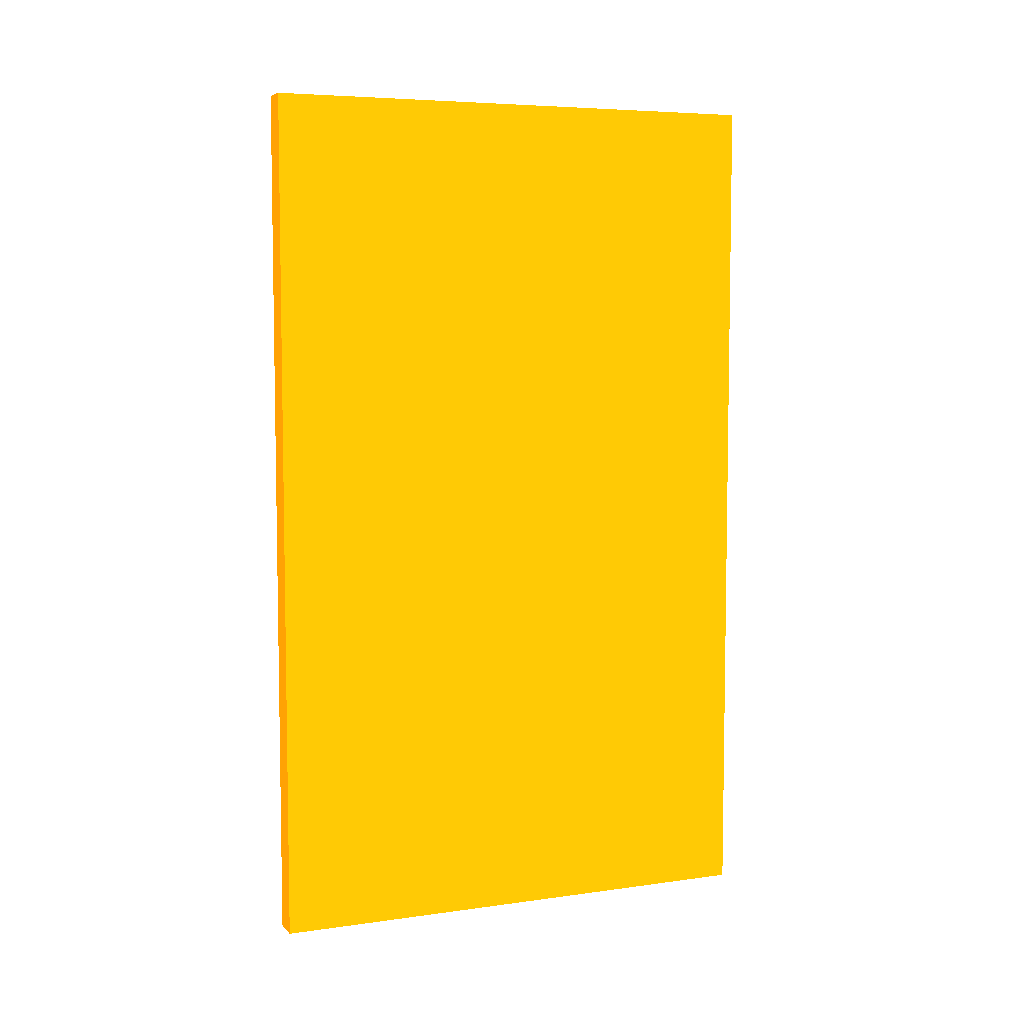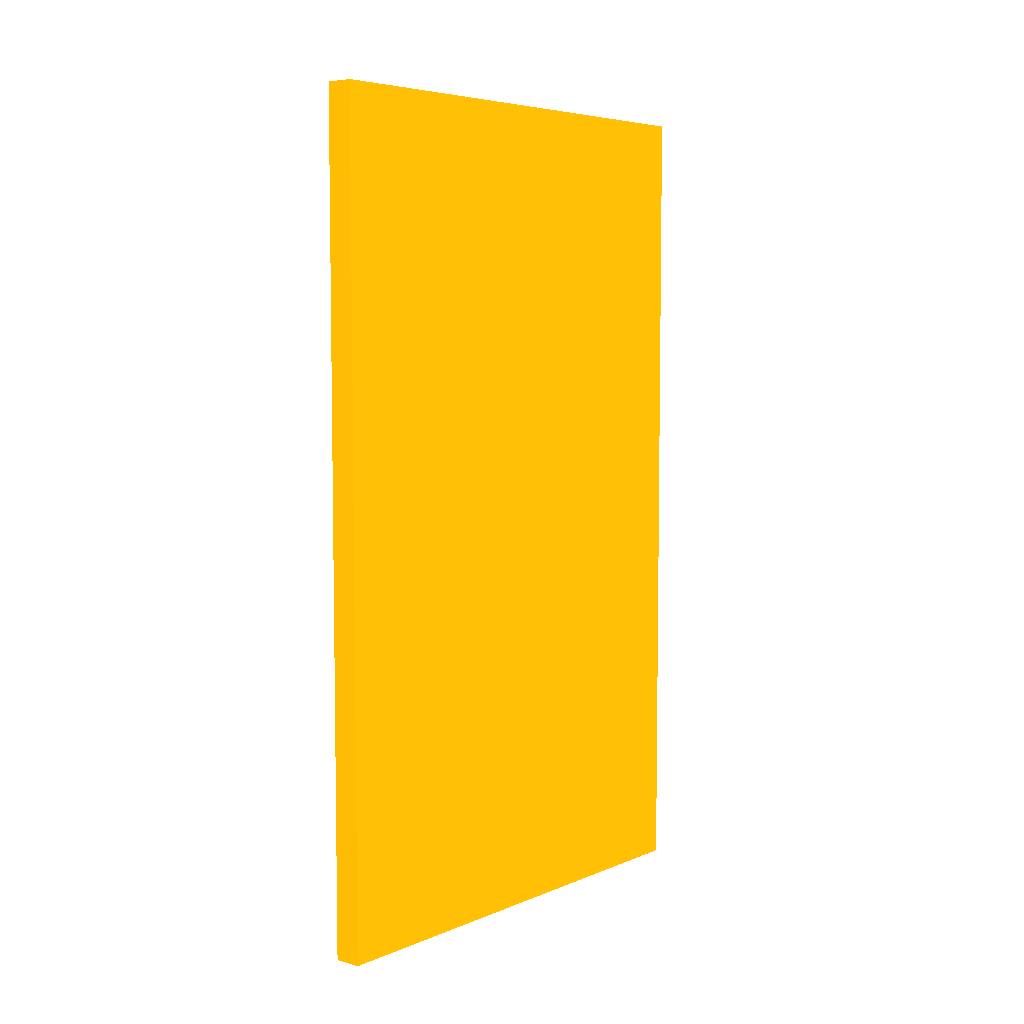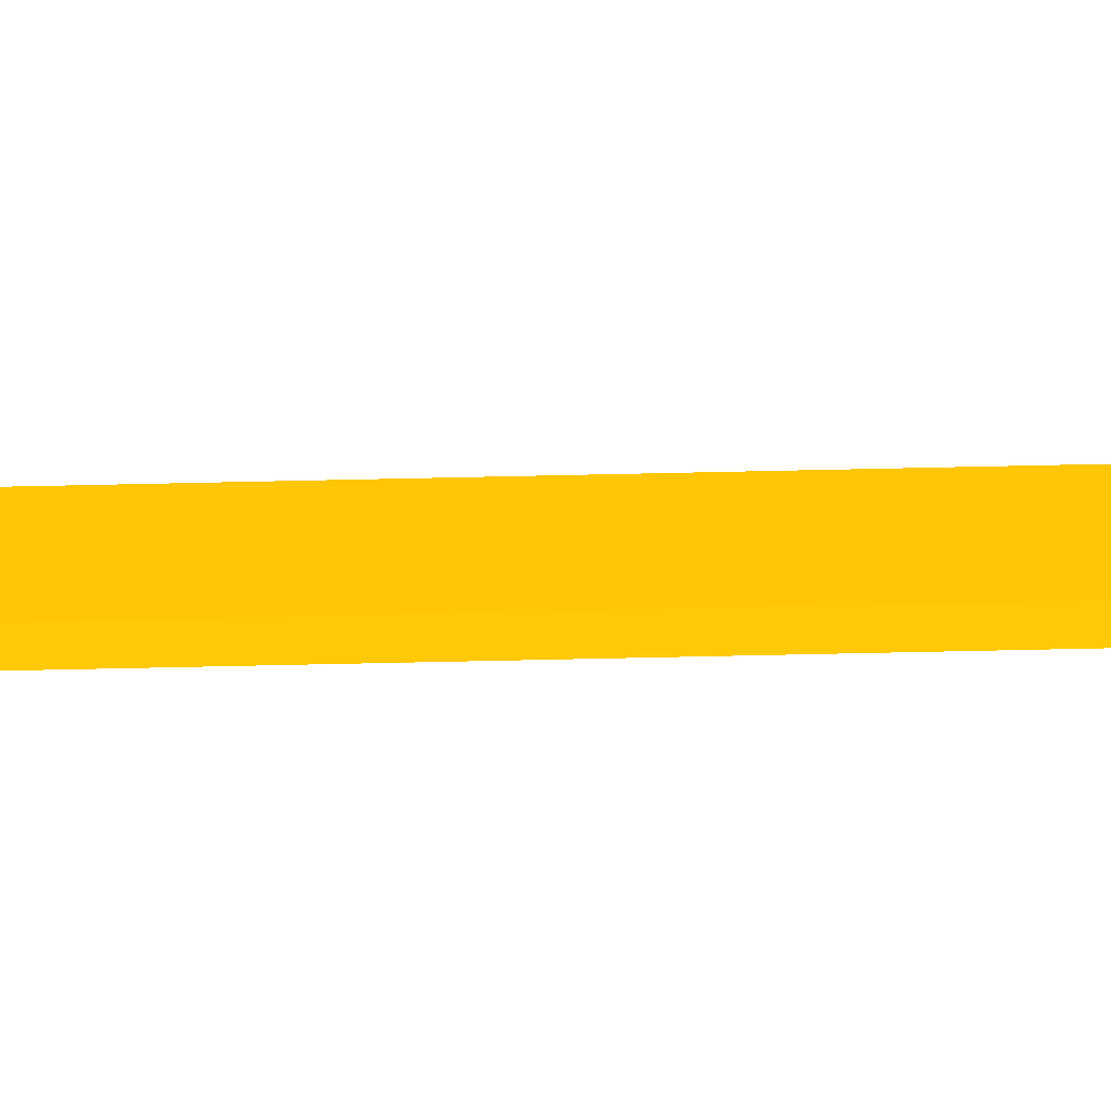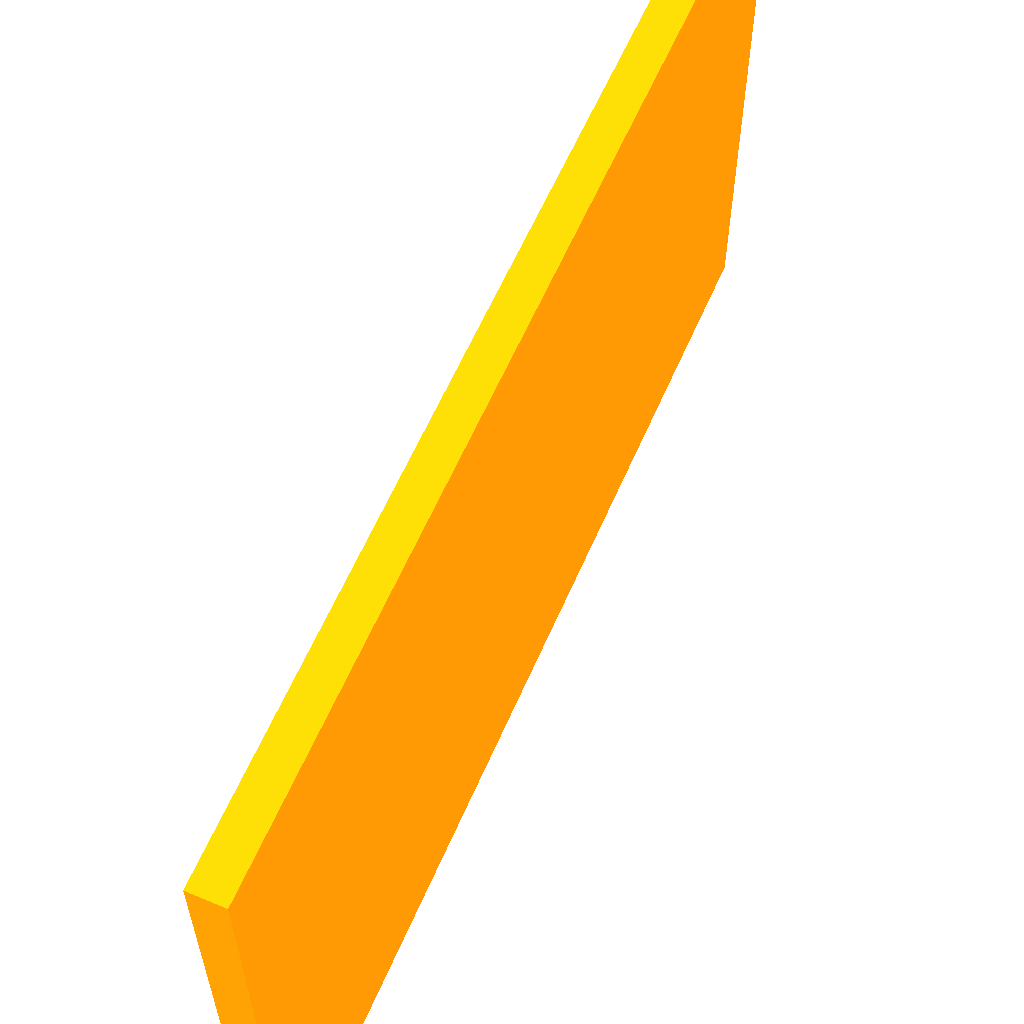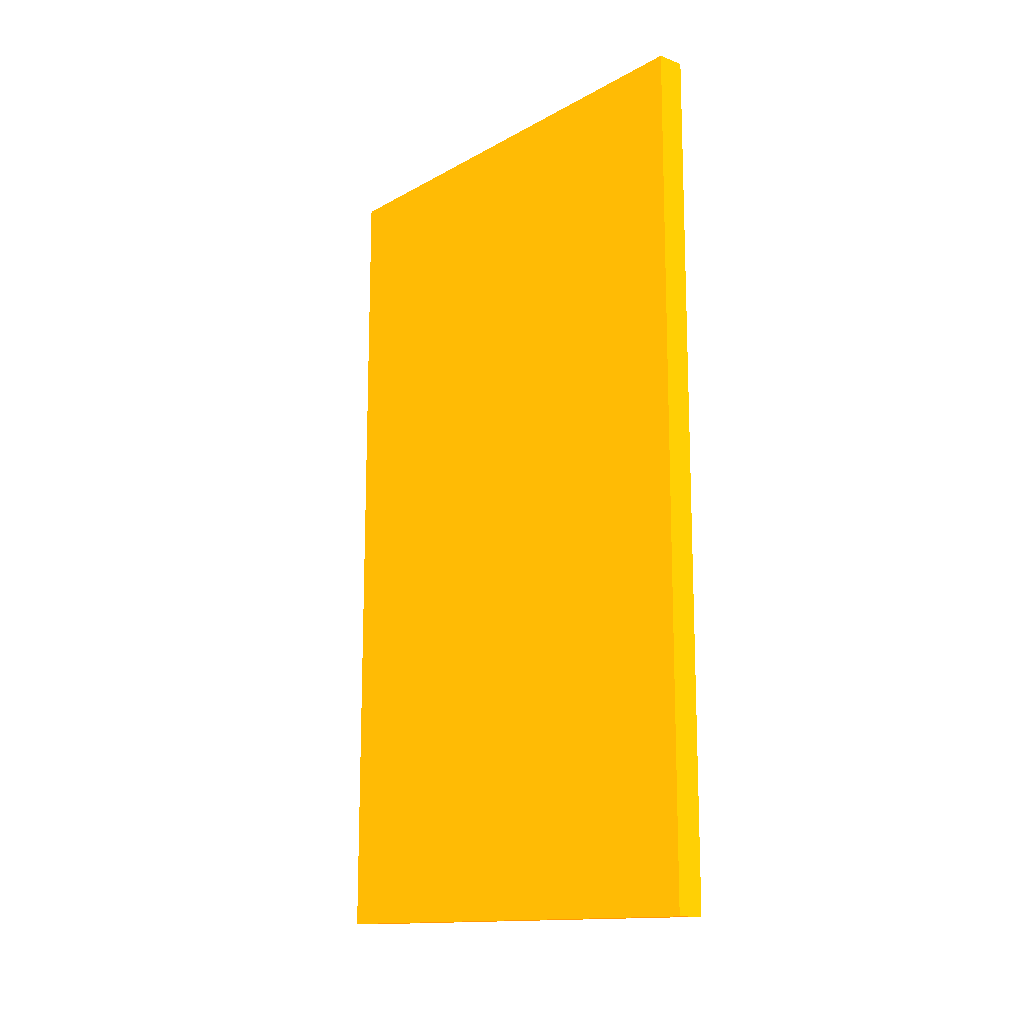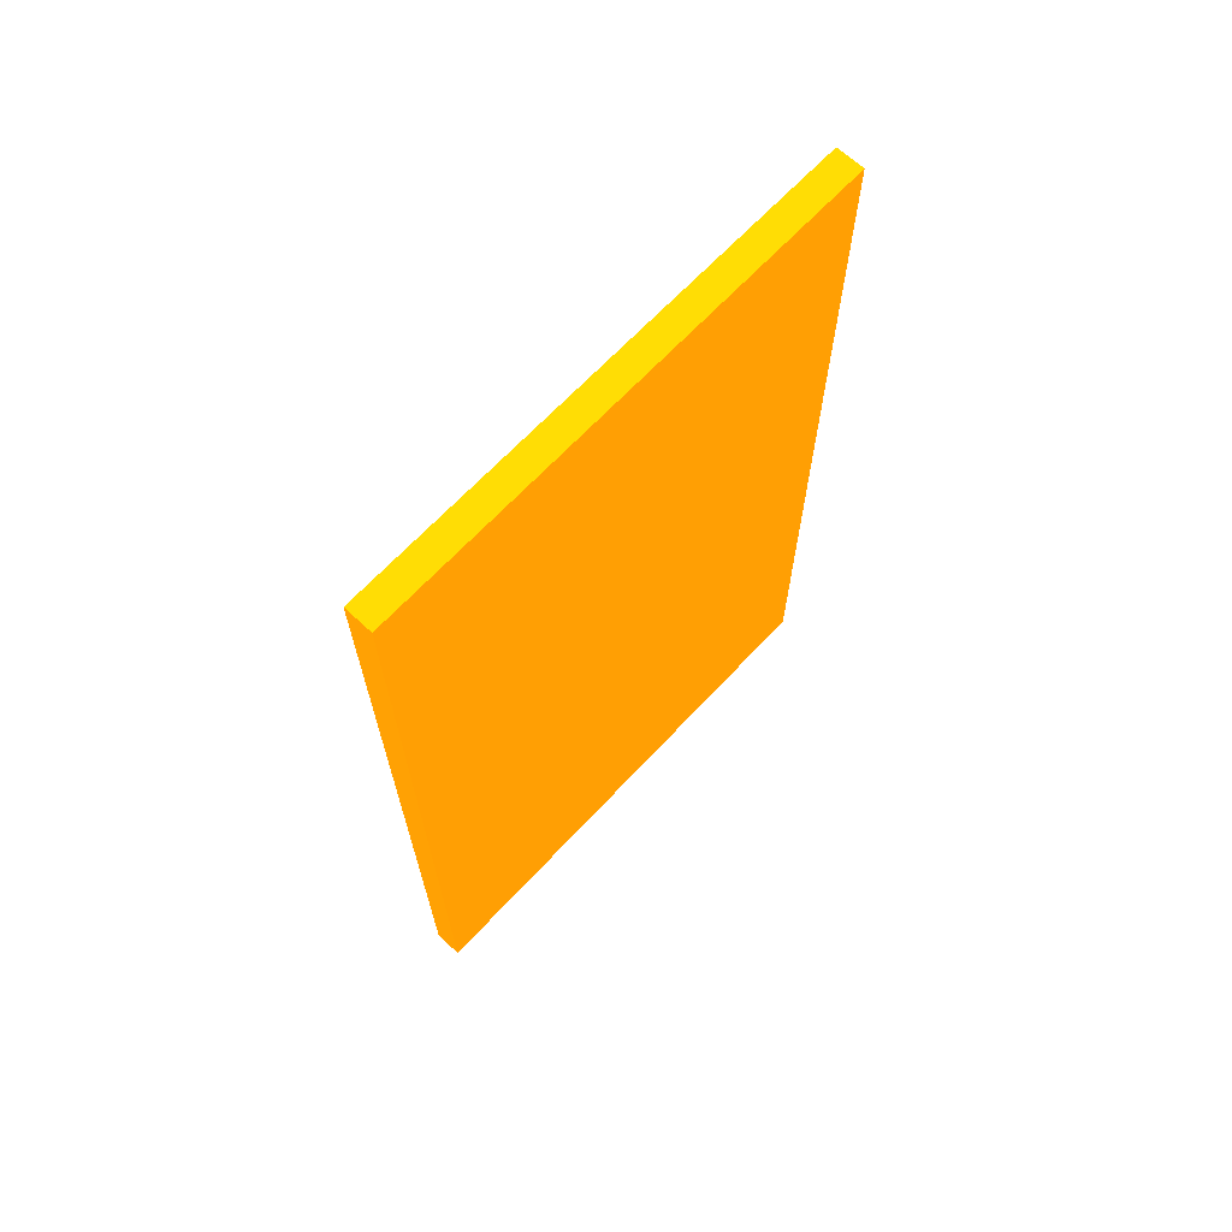
<metadata>
{"format":"obj","ext":"obj","renderer":"f3d","projection":"perspective","resolution":1024,"background":"white","views":[{"elev":6.2,"azim":67.2,"up":"+Z"},{"elev":5.8,"azim":-140.6,"up":"+Z"},{"elev":-79.8,"azim":91.2,"up":"+Y"},{"elev":60.4,"azim":-156.6,"up":"+Y"},{"elev":-13.9,"azim":140.6,"up":"+Z"},{"elev":66.7,"azim":43.0,"up":"+Z"}]}
</metadata>
<code>
v -1.825 -2.55 -10.61 0.9882 0.4627 0.01176
v -1.825 -2.386 -10.61 0.9882 0.4627 0.01176
v -1.816 -2.55 -10.61 0.9882 0.4627 0.01176
v -1.825 -2.55 -10.33 0.9882 0.4627 0.01176
v -1.816 -2.386 -10.61 0.9882 0.4627 0.01176
v -1.825 -2.386 -10.33 0.9882 0.4627 0.01176
v -1.816 -2.55 -10.33 0.9882 0.4627 0.01176
v -1.816 -2.386 -10.33 0.9882 0.4627 0.01176
f 1 2 5
f 1 5 3
f 1 3 7
f 1 7 4
f 1 4 6
f 1 6 2
f 2 6 8
f 2 8 5
f 3 5 8
f 3 8 7
f 4 7 8
f 4 8 6

</code>
